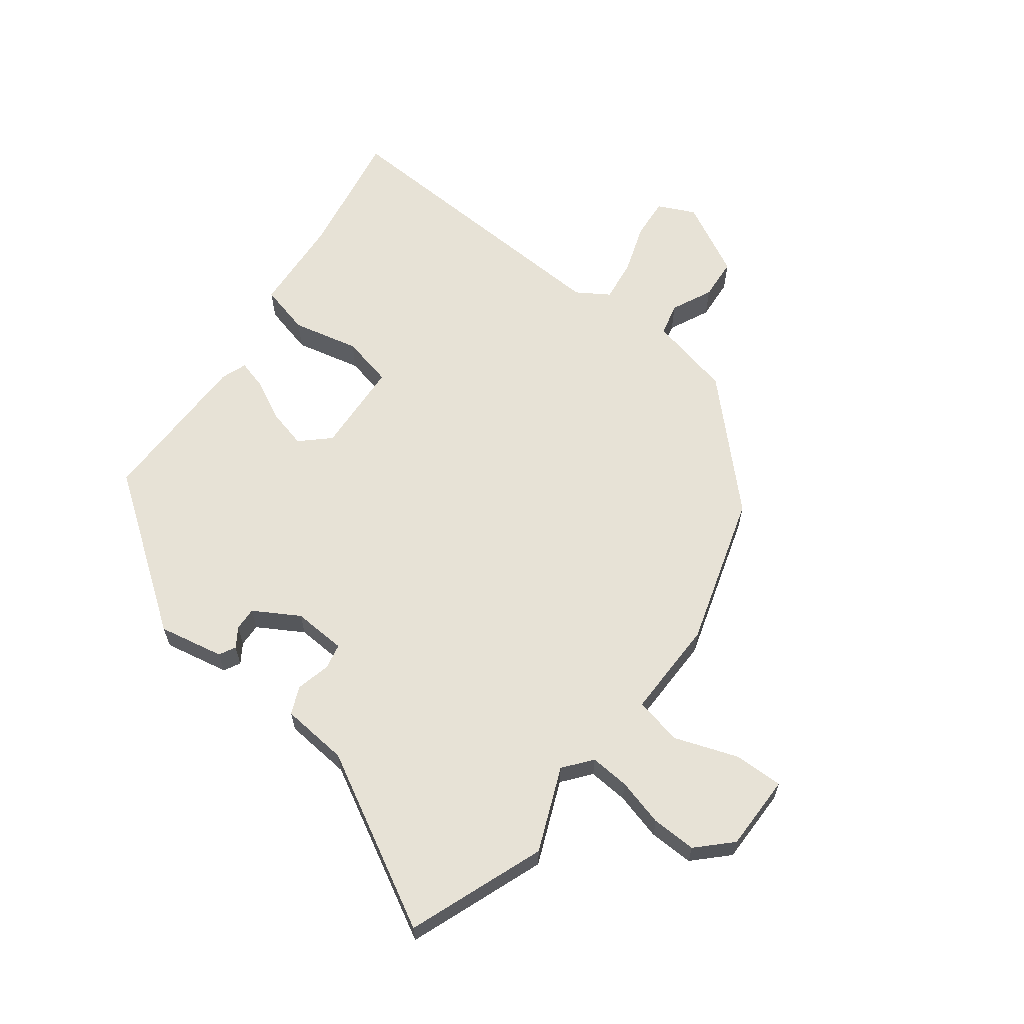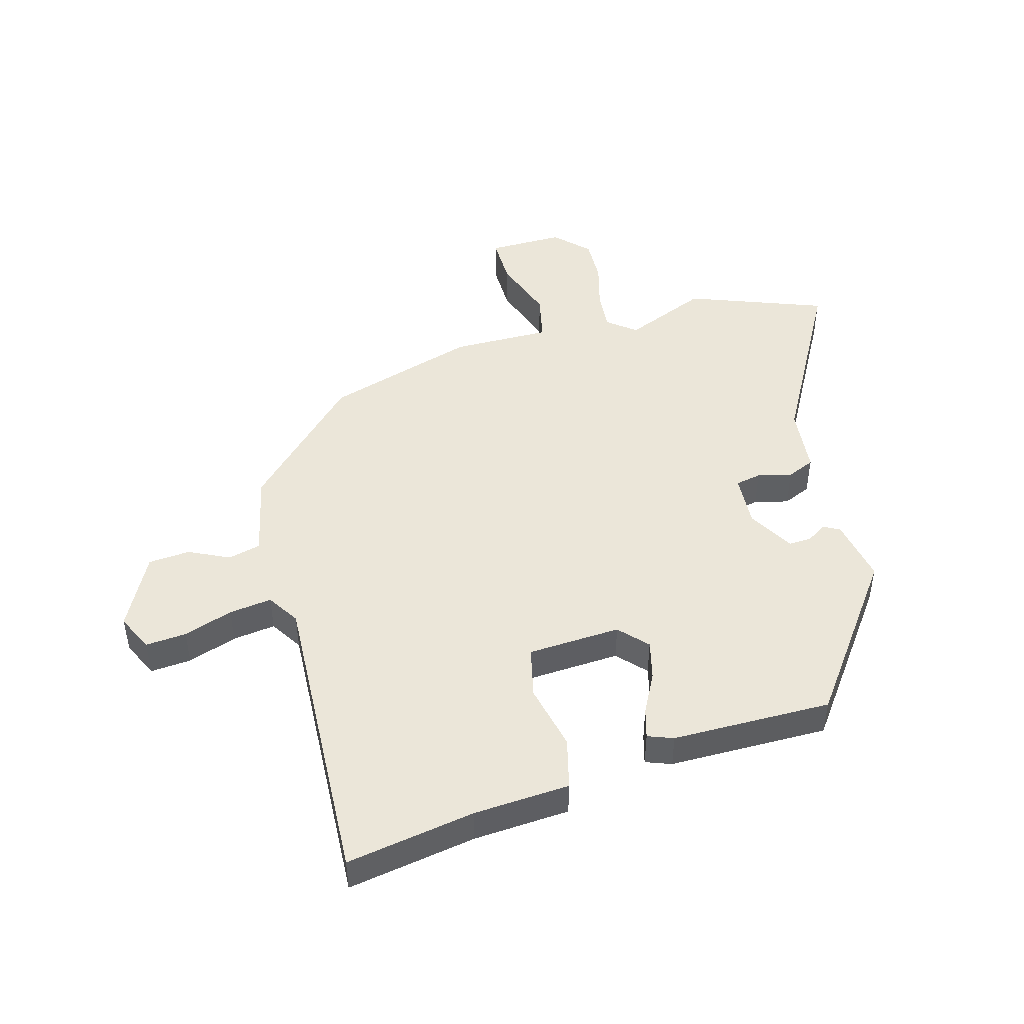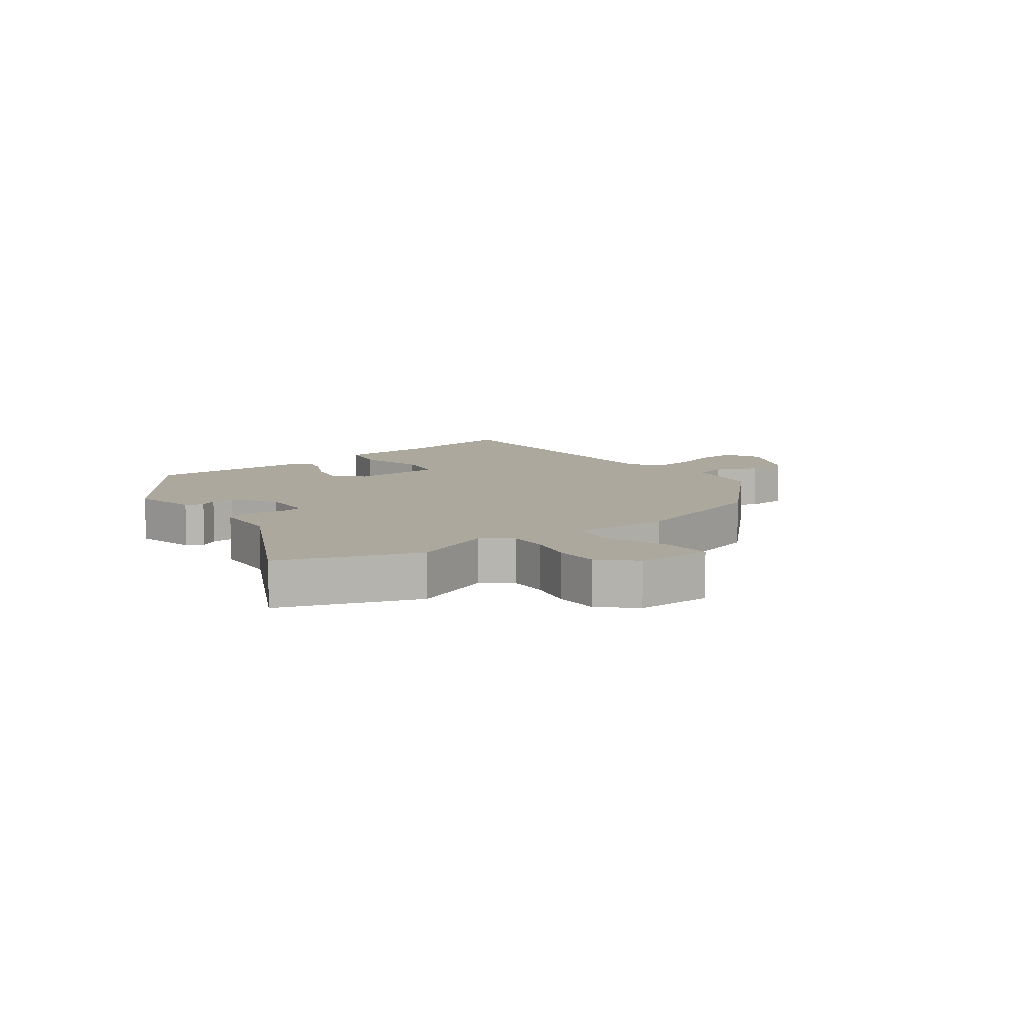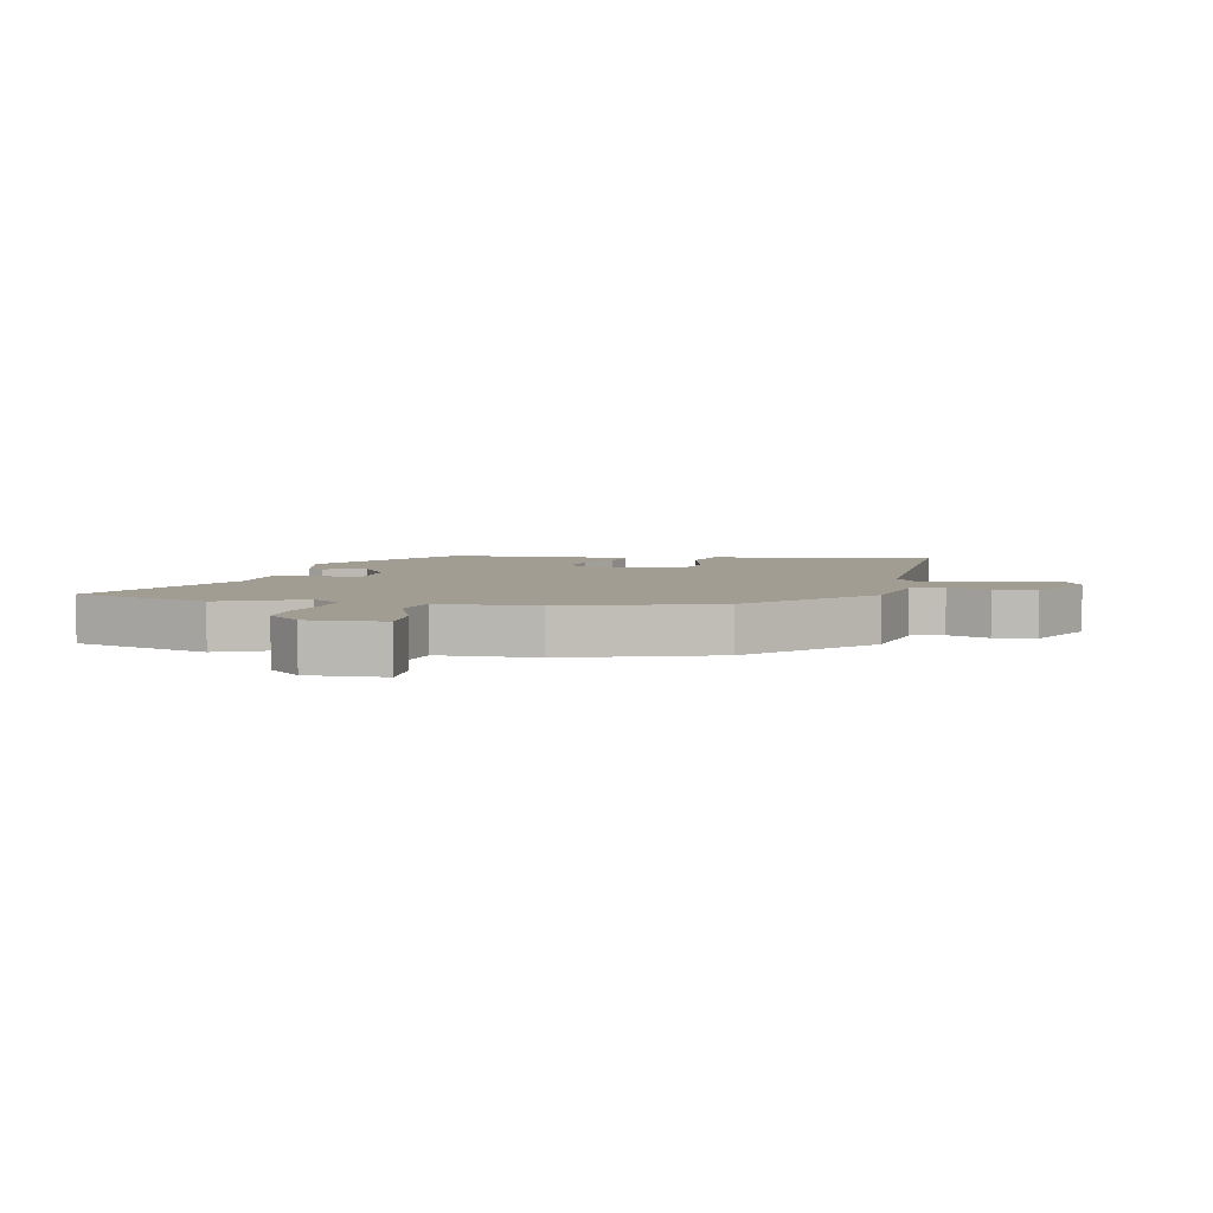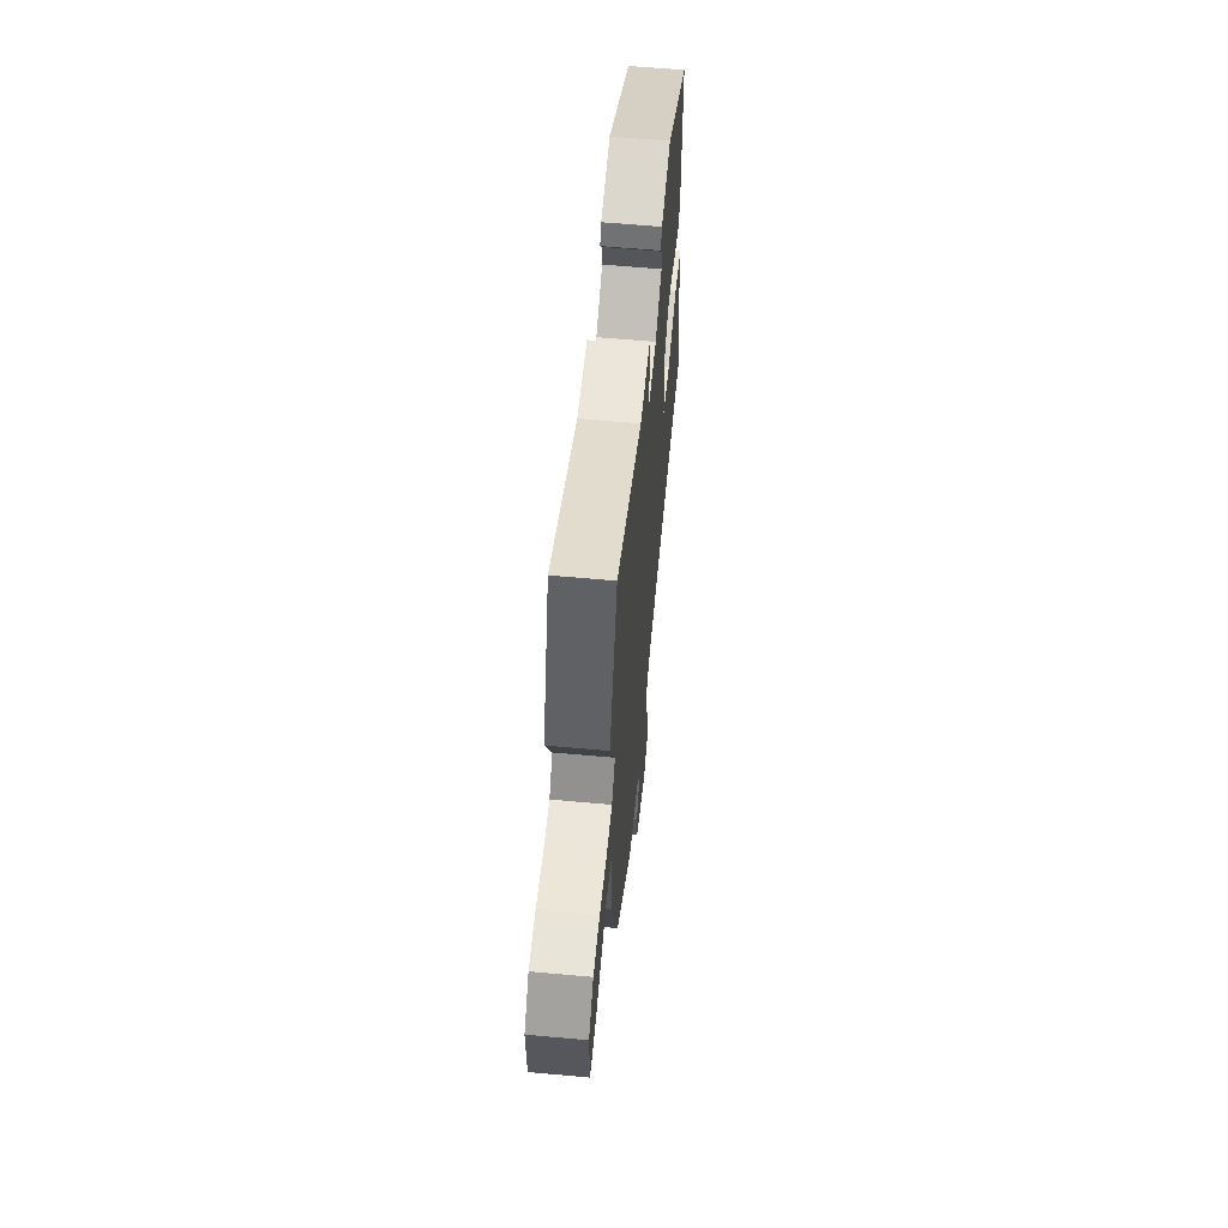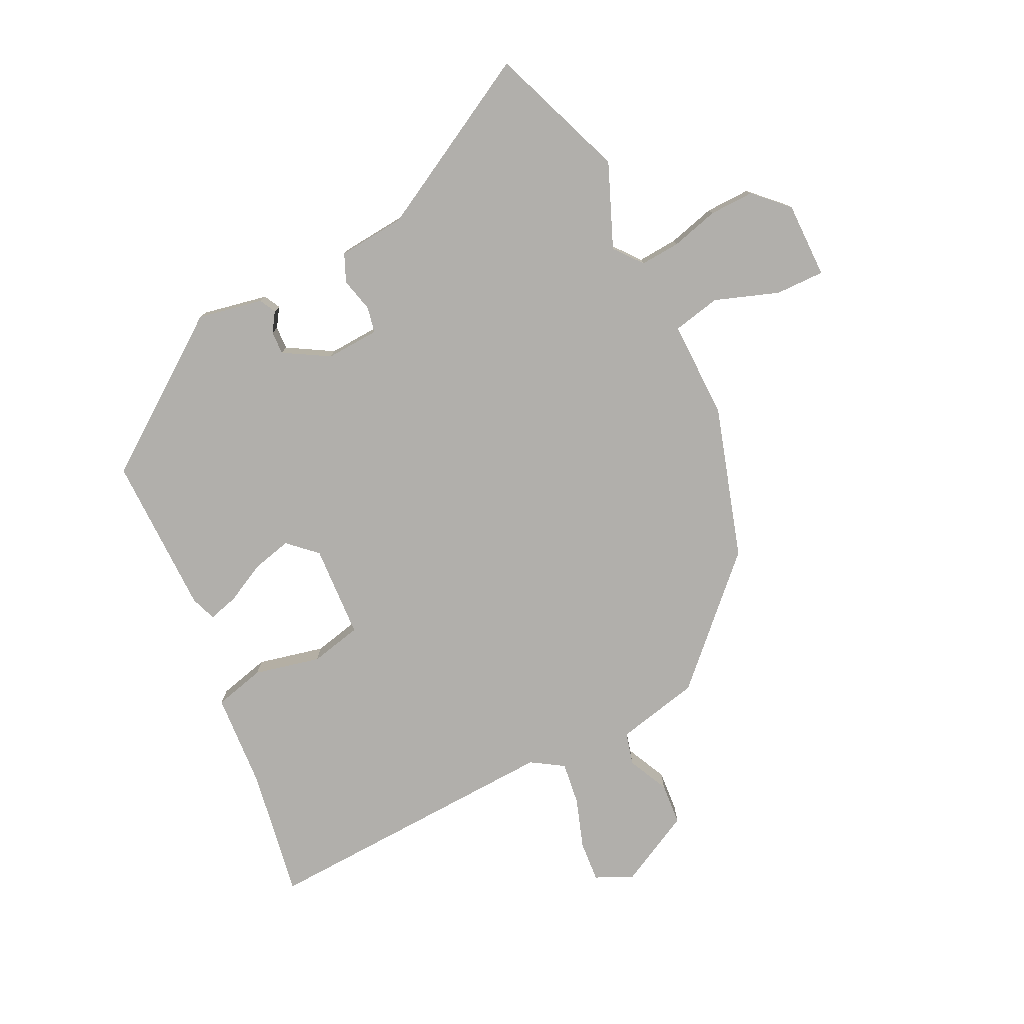
<metadata>
{"format":"obj","ext":"obj","renderer":"f3d","projection":"perspective","resolution":1024,"background":"white","views":[{"elev":63.1,"azim":37.7,"up":"+Y"},{"elev":47.2,"azim":-104.8,"up":"+Y"},{"elev":8.7,"azim":53.0,"up":"+Y"},{"elev":4.9,"azim":100.9,"up":"+Y"},{"elev":61.4,"azim":95.3,"up":"+Z"},{"elev":-78.2,"azim":26.7,"up":"+Y"}]}
</metadata>
<code>
v 0.438 0.07 -0.311
v 0.251 0.07 -0.494
v 0.114 0.07 -0.523
v 0.1 0.07 -0.576
v 0.131 0.07 -0.643
v 0.125 0.07 -0.711
v 0.004 0.07 -0.772
v -0.056 0.07 -0.743
v -0.05 0.07 -0.676
v -0.022 0.07 -0.596
v -0.012 0.07 -0.526
v -0.064 0.07 -0.492
v -0.559 0.07 -0.509
v -0.521 0.07 -0.299
v -0.509 0.07 -0.142
v -0.426 0.07 -0.122
v -0.318 0.07 -0.148
v -0.234 0.07 -0.13
v -0.224 0.07 0.022
v -0.269 0.07 0.065
v -0.333 0.07 0.05
v -0.399 0.07 0.017
v -0.448 0.07 0.004
v -0.463 0.07 0.046
v -0.462 0.07 0.307
v -0.213 0.07 0.485
v -0.107 0.07 0.463
v -0.093 0.07 0.436
v -0.114 0.07 0.405
v -0.116 0.07 0.367
v -0.043 0.07 0.323
v 0.044 0.07 0.327
v 0.053 0.07 0.369
v 0.04 0.07 0.425
v 0.06 0.07 0.47
v 0.17 0.07 0.479
v 0.453 0.07 0.63
v 0.534 0.07 0.406
v 0.476 0.07 0.27
v 0.512 0.07 0.224
v 0.577 0.07 0.228
v 0.655 0.07 0.248
v 0.728 0.07 0.249
v 0.78 0.07 0.196
v 0.778 0.07 0.072
v 0.698 0.07 0.074
v 0.594 0.07 0.112
v 0.516 0.07 0.096
v 0.516 0.07 -0.065
v 0.438 0 -0.311
v 0.251 0 -0.494
v 0.114 0 -0.523
v 0.1 0 -0.576
v 0.131 0 -0.643
v 0.125 0 -0.711
v 0.004 0 -0.772
v -0.056 0 -0.743
v -0.05 0 -0.676
v -0.022 0 -0.596
v -0.012 0 -0.526
v -0.064 0 -0.492
v -0.559 0 -0.509
v -0.521 0 -0.299
v -0.509 0 -0.142
v -0.426 0 -0.122
v -0.318 0 -0.148
v -0.234 0 -0.13
v -0.224 0 0.022
v -0.269 0 0.065
v -0.333 0 0.05
v -0.399 0 0.017
v -0.448 0 0.004
v -0.463 0 0.046
v -0.462 0 0.307
v -0.213 0 0.485
v -0.107 0 0.463
v -0.093 0 0.436
v -0.114 0 0.405
v -0.116 0 0.367
v -0.043 0 0.323
v 0.044 0 0.327
v 0.053 0 0.369
v 0.04 0 0.425
v 0.06 0 0.47
v 0.17 0 0.479
v 0.453 0 0.63
v 0.534 0 0.406
v 0.476 0 0.27
v 0.512 0 0.224
v 0.577 0 0.228
v 0.655 0 0.248
v 0.728 0 0.249
v 0.78 0 0.196
v 0.778 0 0.072
v 0.698 0 0.074
v 0.594 0 0.112
v 0.516 0 0.096
v 0.516 0 -0.065
f 1 2 3
f 49 1 3
f 48 49 3
f 45 46 47
f 44 45 47
f 43 44 47
f 42 43 47
f 41 42 47
f 40 41 47 48
f 39 40 48 3
f 38 39 3
f 37 38 3
f 36 37 3
f 33 34 35 36
f 36 3 4
f 33 36 4
f 32 33 4
f 27 28 29
f 26 27 29
f 25 26 29
f 24 25 29
f 23 24 29
f 22 23 29
f 21 22 29 30
f 20 21 30 31
f 14 15 16 17
f 14 17 18
f 13 14 18
f 12 13 18
f 11 12 18 19
f 8 9 10
f 7 8 10
f 6 7 10
f 5 6 10
f 4 5 10
f 4 10 11
f 32 4 11 19
f 19 20 31 32
f 52 51 50
f 52 50 98
f 52 98 97
f 96 95 94
f 96 94 93
f 96 93 92
f 96 92 91
f 96 91 90
f 97 96 90 89
f 52 97 89 88
f 52 88 87
f 52 87 86
f 52 86 85
f 85 84 83 82
f 53 52 85
f 53 85 82
f 53 82 81
f 78 77 76
f 78 76 75
f 78 75 74
f 78 74 73
f 78 73 72
f 78 72 71
f 79 78 71 70
f 80 79 70 69
f 66 65 64 63
f 67 66 63
f 67 63 62
f 67 62 61
f 68 67 61 60
f 59 58 57
f 59 57 56
f 59 56 55
f 59 55 54
f 59 54 53
f 60 59 53
f 68 60 53 81
f 81 80 69 68
f 1 50 51 2
f 2 51 52 3
f 3 52 53 4
f 4 53 54 5
f 5 54 55 6
f 6 55 56 7
f 7 56 57 8
f 8 57 58 9
f 9 58 59 10
f 10 59 60 11
f 11 60 61 12
f 12 61 62 13
f 13 62 63 14
f 14 63 64 15
f 15 64 65 16
f 16 65 66 17
f 17 66 67 18
f 18 67 68 19
f 19 68 69 20
f 20 69 70 21
f 21 70 71 22
f 22 71 72 23
f 23 72 73 24
f 24 73 74 25
f 25 74 75 26
f 26 75 76 27
f 27 76 77 28
f 28 77 78 29
f 29 78 79 30
f 30 79 80 31
f 31 80 81 32
f 32 81 82 33
f 33 82 83 34
f 34 83 84 35
f 35 84 85 36
f 36 85 86 37
f 37 86 87 38
f 38 87 88 39
f 39 88 89 40
f 40 89 90 41
f 41 90 91 42
f 42 91 92 43
f 43 92 93 44
f 44 93 94 45
f 45 94 95 46
f 46 95 96 47
f 47 96 97 48
f 48 97 98 49
f 49 98 50 1

</code>
